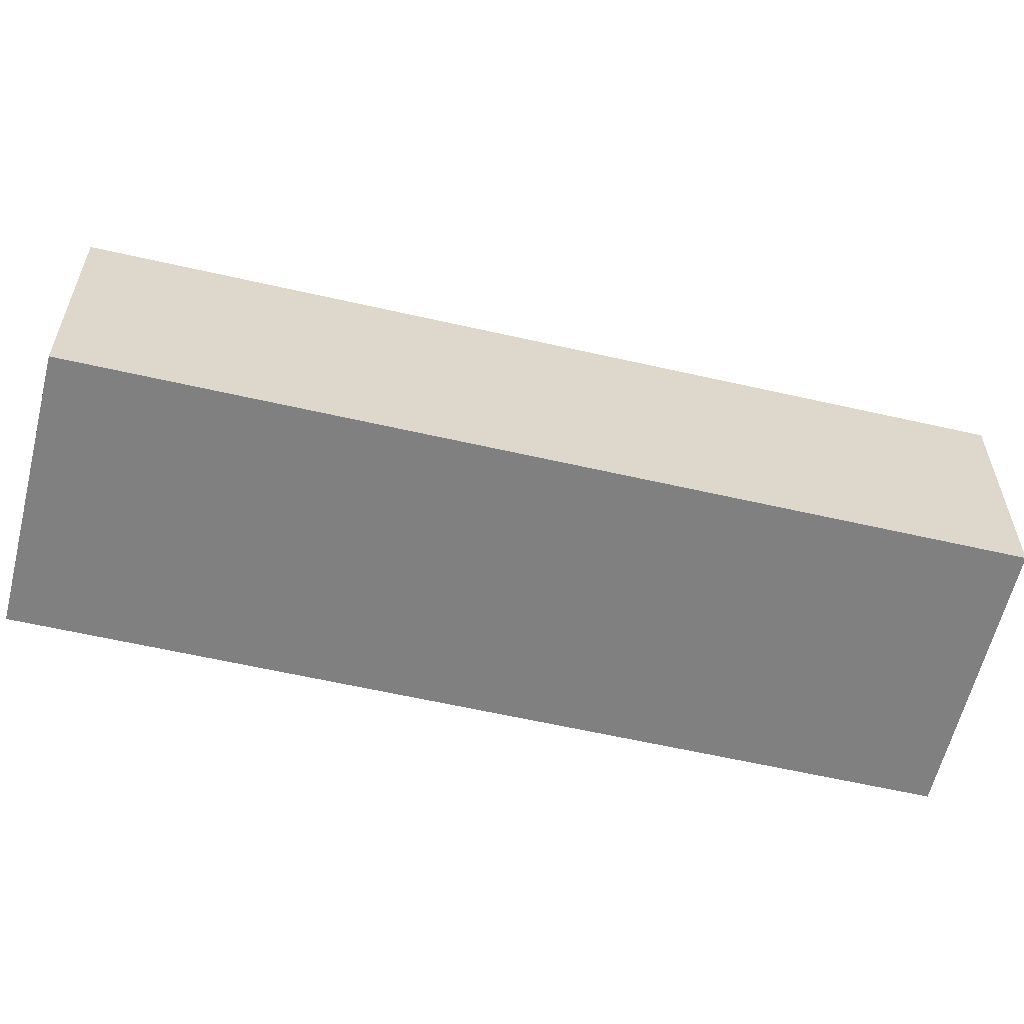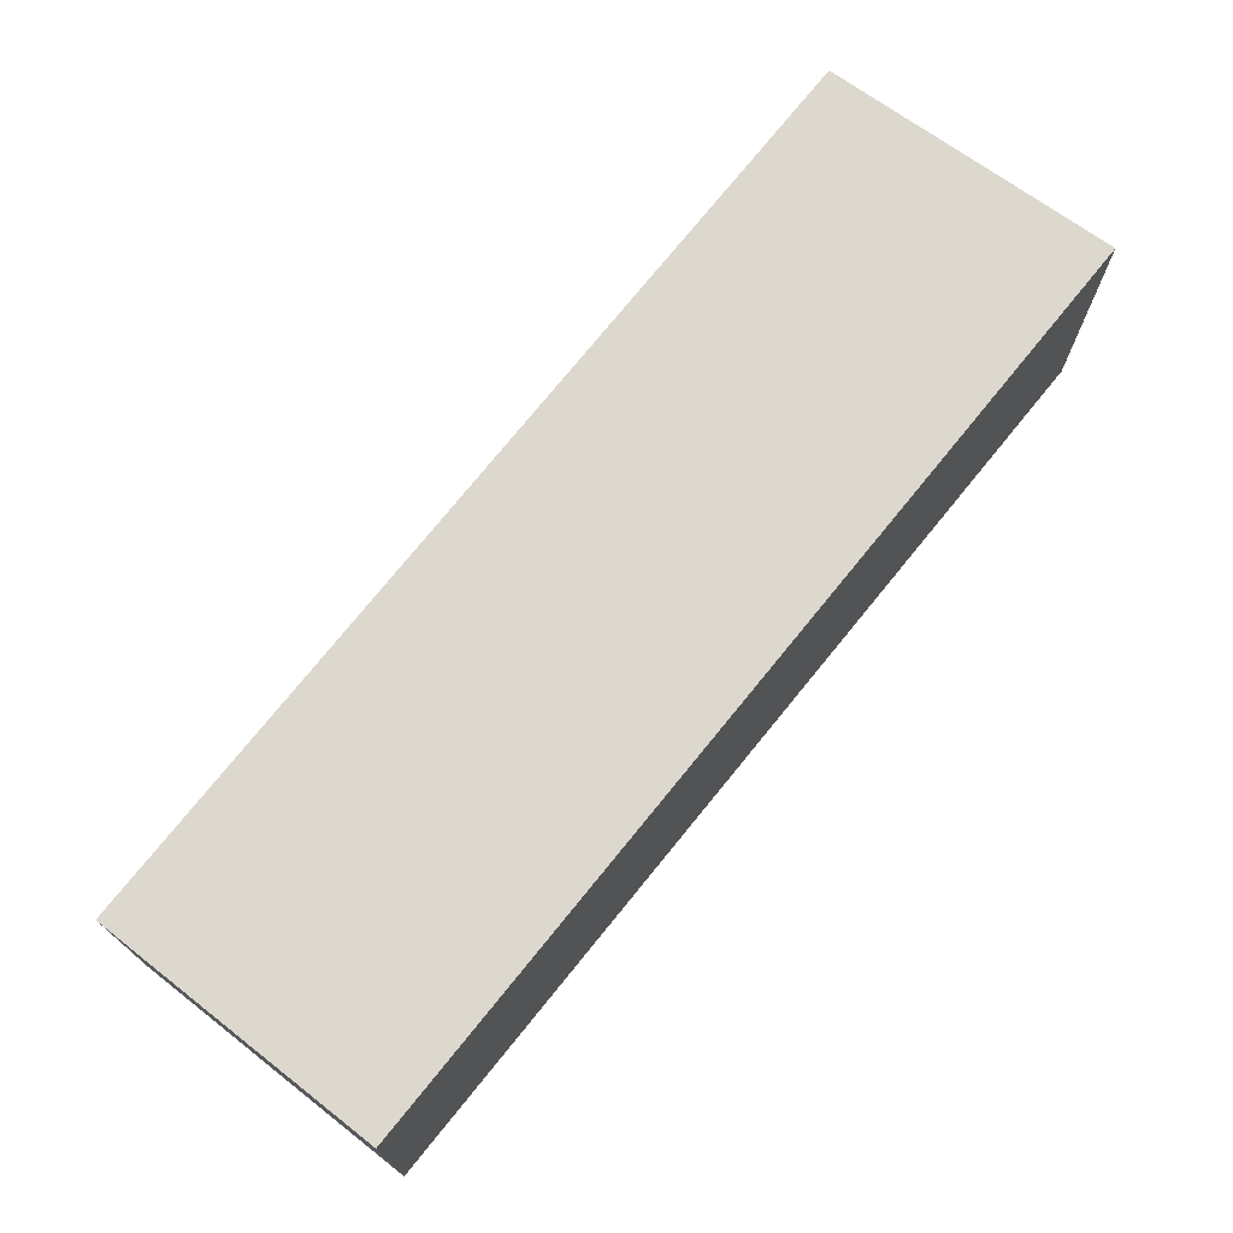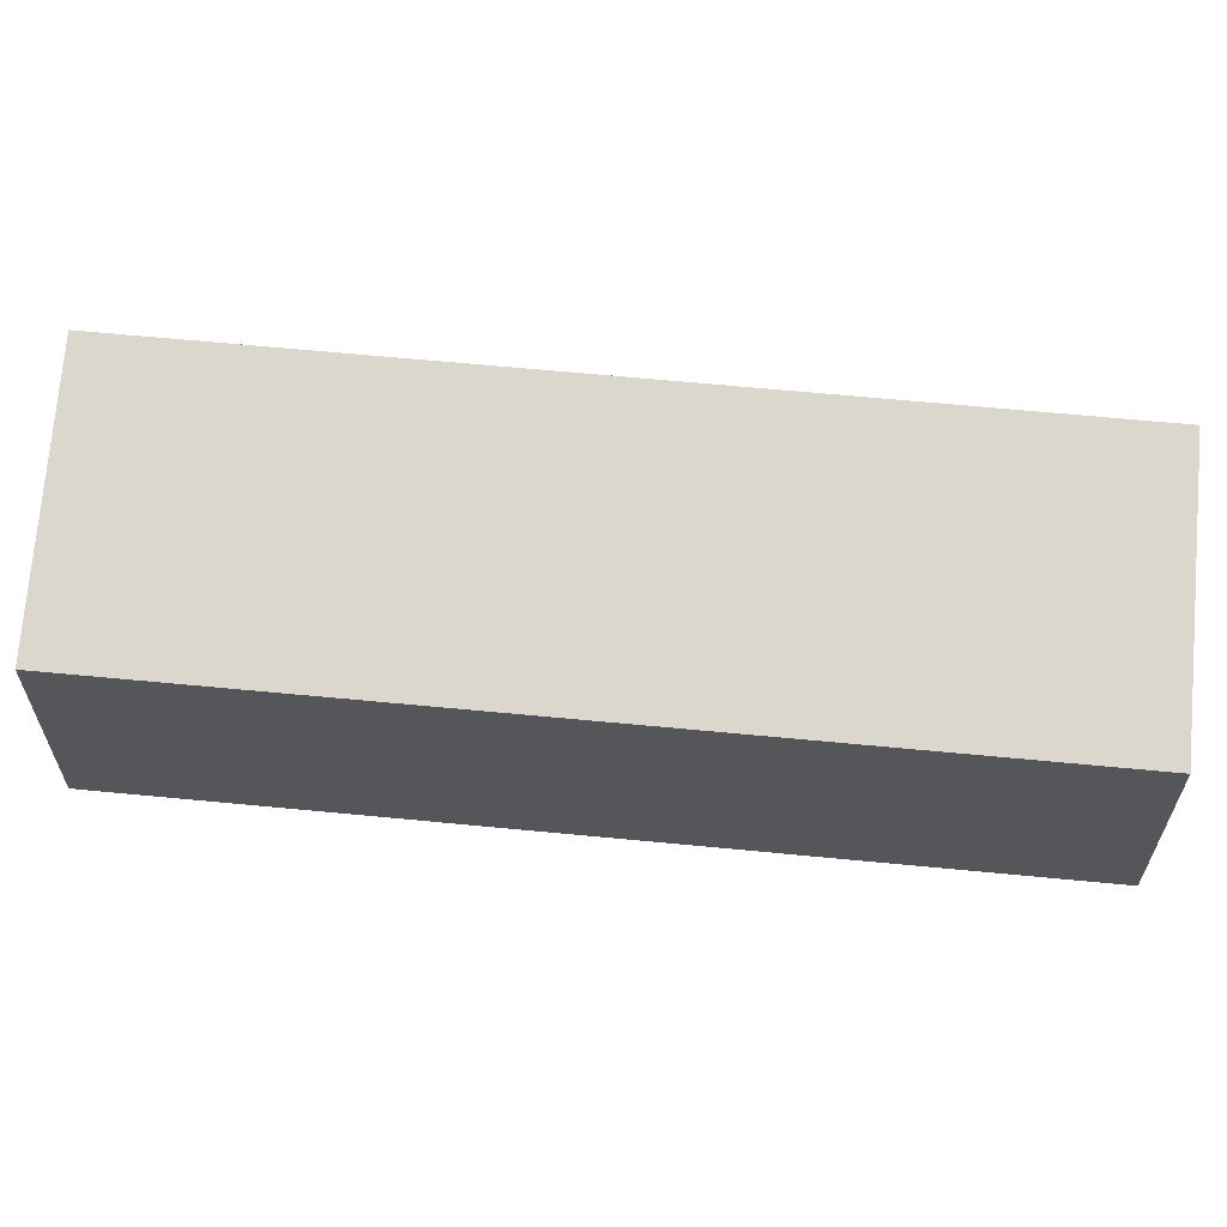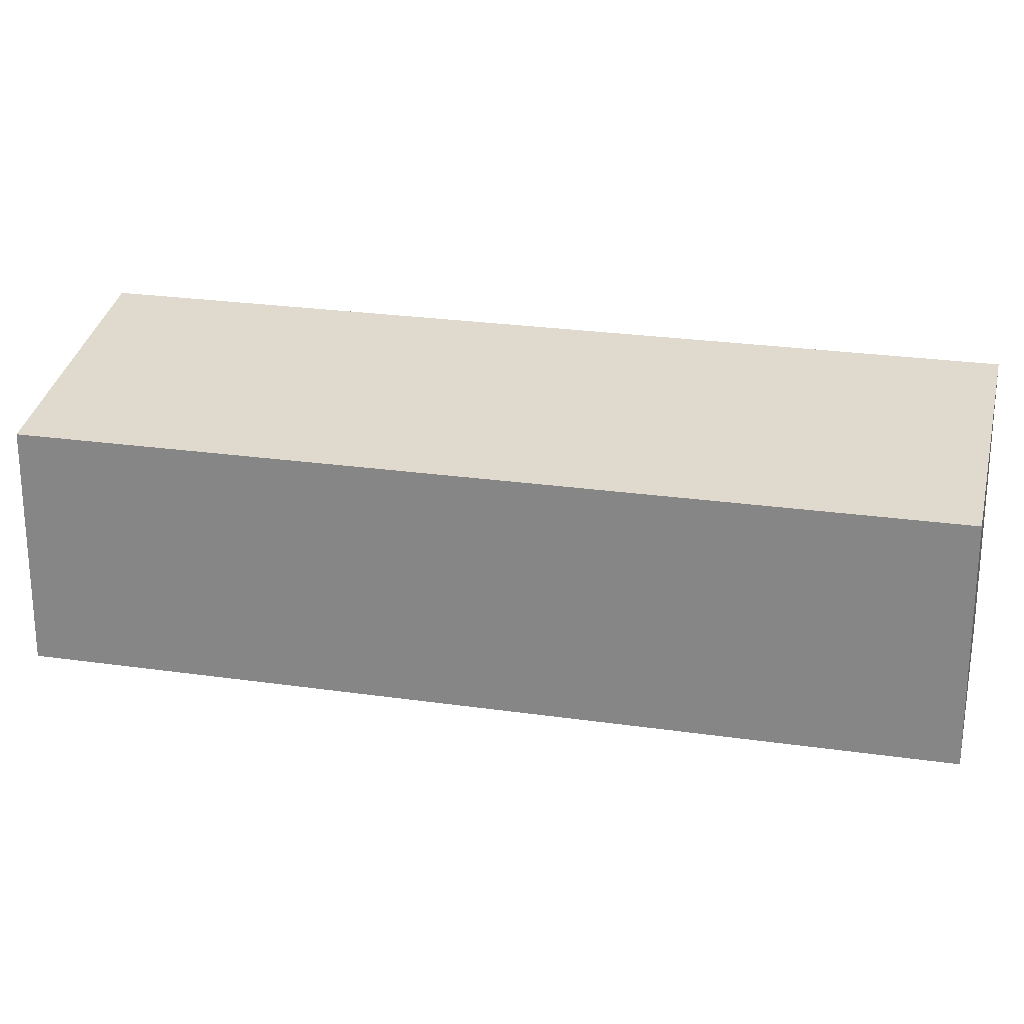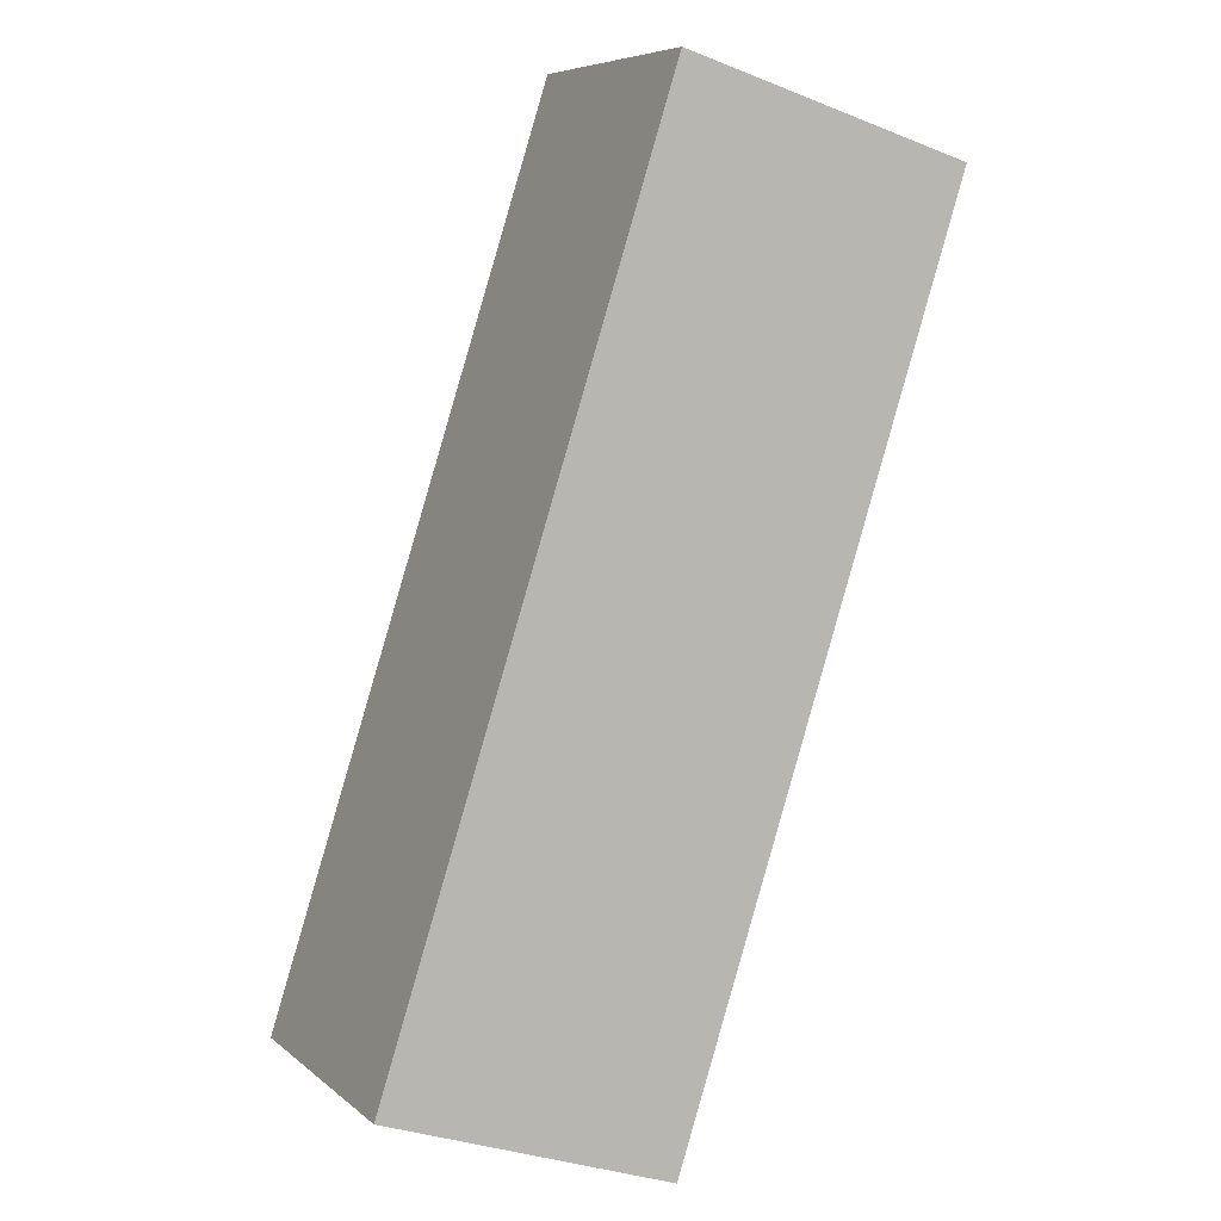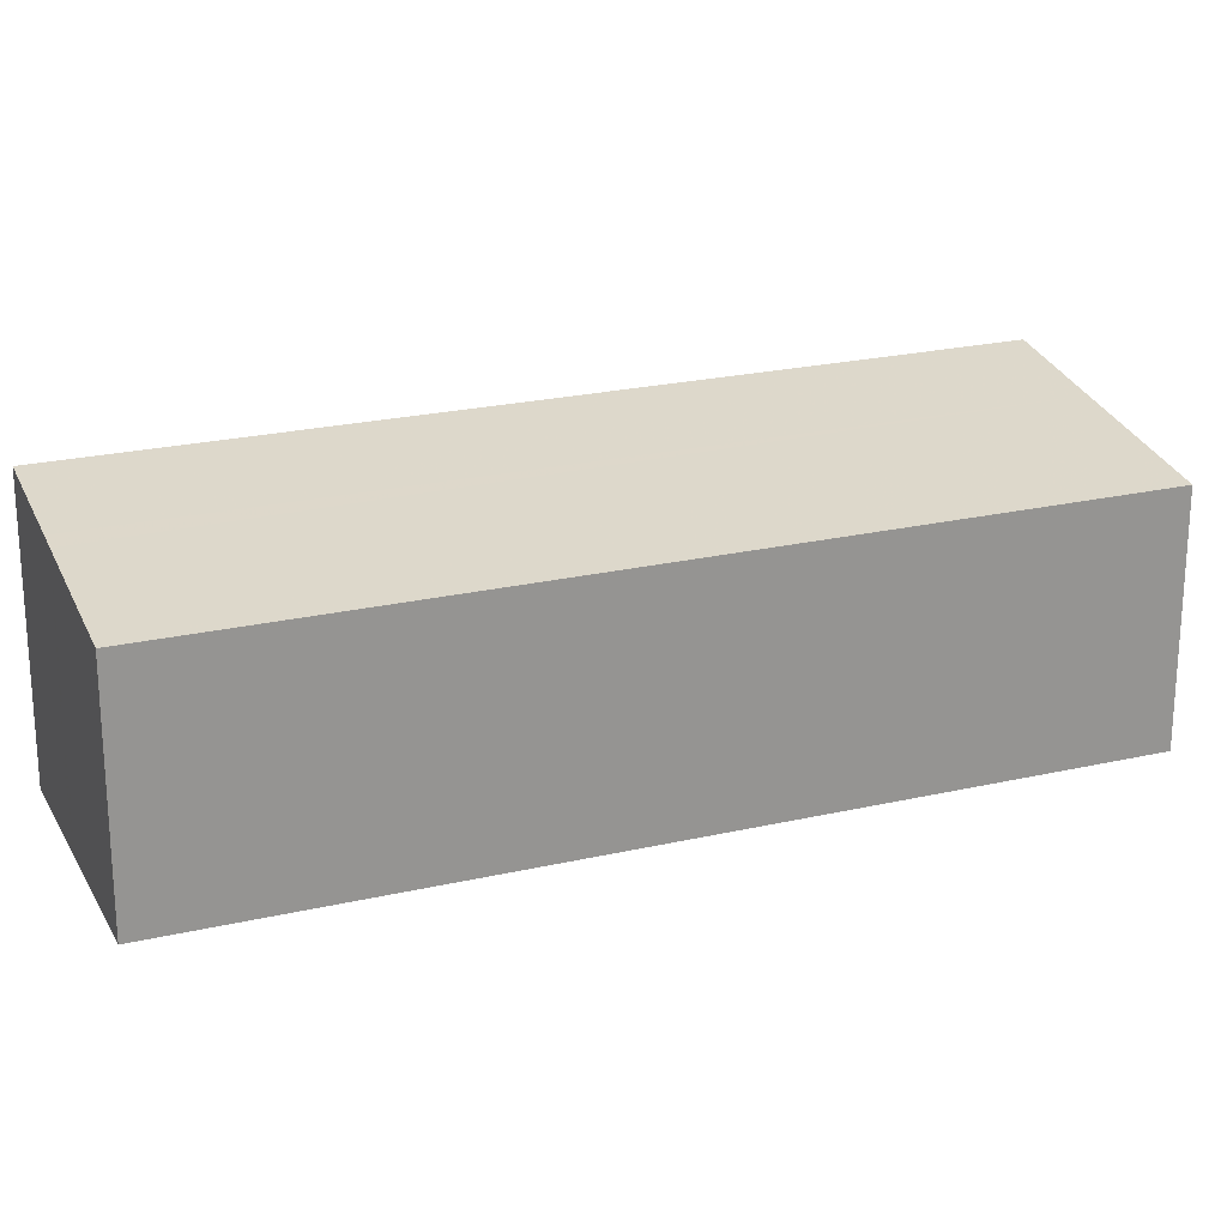
<metadata>
{"format":"obj","ext":"obj","renderer":"f3d","projection":"perspective","resolution":1024,"background":"white","views":[{"elev":-60.1,"azim":110.4,"up":"+Z"},{"elev":74.9,"azim":-107.4,"up":"+Z"},{"elev":63.9,"azim":129.2,"up":"+Z"},{"elev":25.0,"azim":136.9,"up":"+Z"},{"elev":-31.5,"azim":-119.7,"up":"+Y"},{"elev":22.6,"azim":101.9,"up":"+Z"}]}
</metadata>
<code>
v -665.6 -1956 2.584
v -670.1 -1949 2.597
v -668 -1948 2.195
v -663.4 -1955 2.182
v -664.7 -1956 2.422
v -669.3 -1949 2.434
v -670.1 -1949 2.596
v -665.5 -1956 2.583
v -669.1 -1949 2.406
v -664.5 -1956 2.393
v -663.5 -1955 2.19
v -668 -1948 2.202
v -670.1 -1949 2.597
v -665.6 -1956 2.584
v -665.6 -1956 0
v -670.1 -1949 0
v -670.1 -1949 2.596
v -670.1 -1949 2.597
v -670.1 -1949 0
v -670.1 -1949 0
v -663.4 -1955 2.182
v -668 -1948 2.195
v -668 -1948 0
v -663.4 -1955 0
v -663.5 -1955 2.19
v -663.4 -1955 2.182
v -663.4 -1955 0
v -663.5 -1955 4.441e-16
v -665.5 -1956 2.583
v -664.7 -1956 2.422
v -664.7 -1956 0
v -665.5 -1956 0
v -669.1 -1949 2.406
v -669.3 -1949 2.434
v -669.3 -1949 0
v -669.1 -1949 0
v -669.3 -1949 2.434
v -670.1 -1949 2.596
v -670.1 -1949 0
v -669.3 -1949 0
v -665.6 -1956 2.584
v -665.5 -1956 2.583
v -665.5 -1956 0
v -665.6 -1956 0
v -668 -1948 2.202
v -669.1 -1949 2.406
v -669.1 -1949 0
v -668 -1948 0
v -664.7 -1956 2.422
v -664.5 -1956 2.393
v -664.5 -1956 0
v -664.7 -1956 0
v -664.5 -1956 2.393
v -663.5 -1955 2.19
v -663.5 -1955 4.441e-16
v -664.5 -1956 0
v -668 -1948 2.195
v -668 -1948 2.202
v -668 -1948 0
v -668 -1948 0
v -665.6 -1956 0
v -670.1 -1949 0
v -668 -1948 0
v -663.4 -1955 0
f 10 5 6 9
f 8 1 2 7
f 7 6 5 8
f 12 3 4 11
f 11 10 9 12
f 14 15 16 13
f 18 19 20 17
f 22 23 24 21
f 26 27 28 25
f 30 31 32 29
f 34 35 36 33
f 38 39 40 37
f 42 43 44 41
f 46 47 48 45
f 50 51 52 49
f 54 55 56 53
f 58 59 60 57
f 62 63 64 61

</code>
